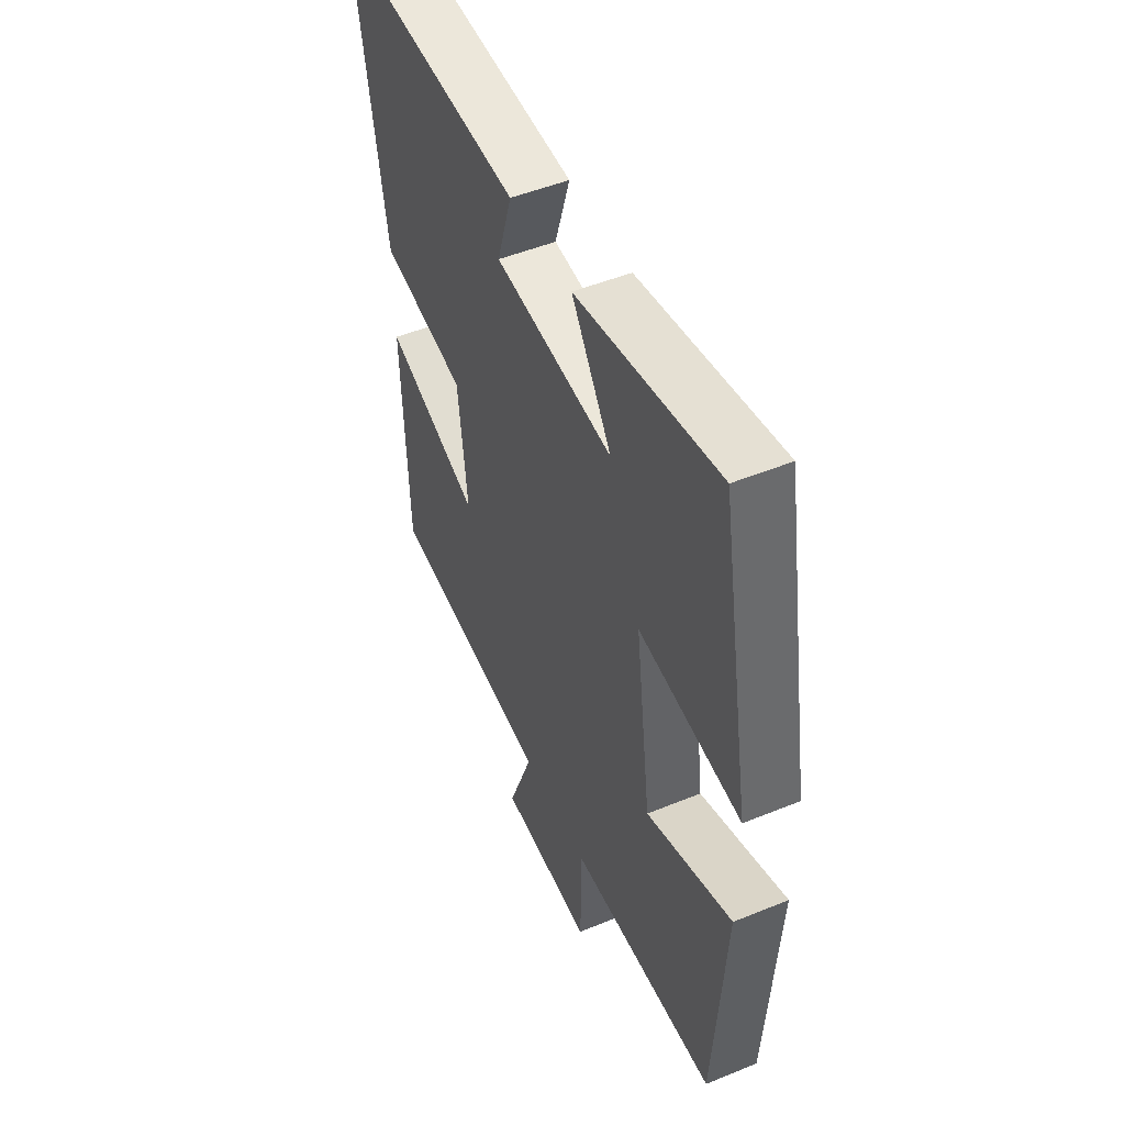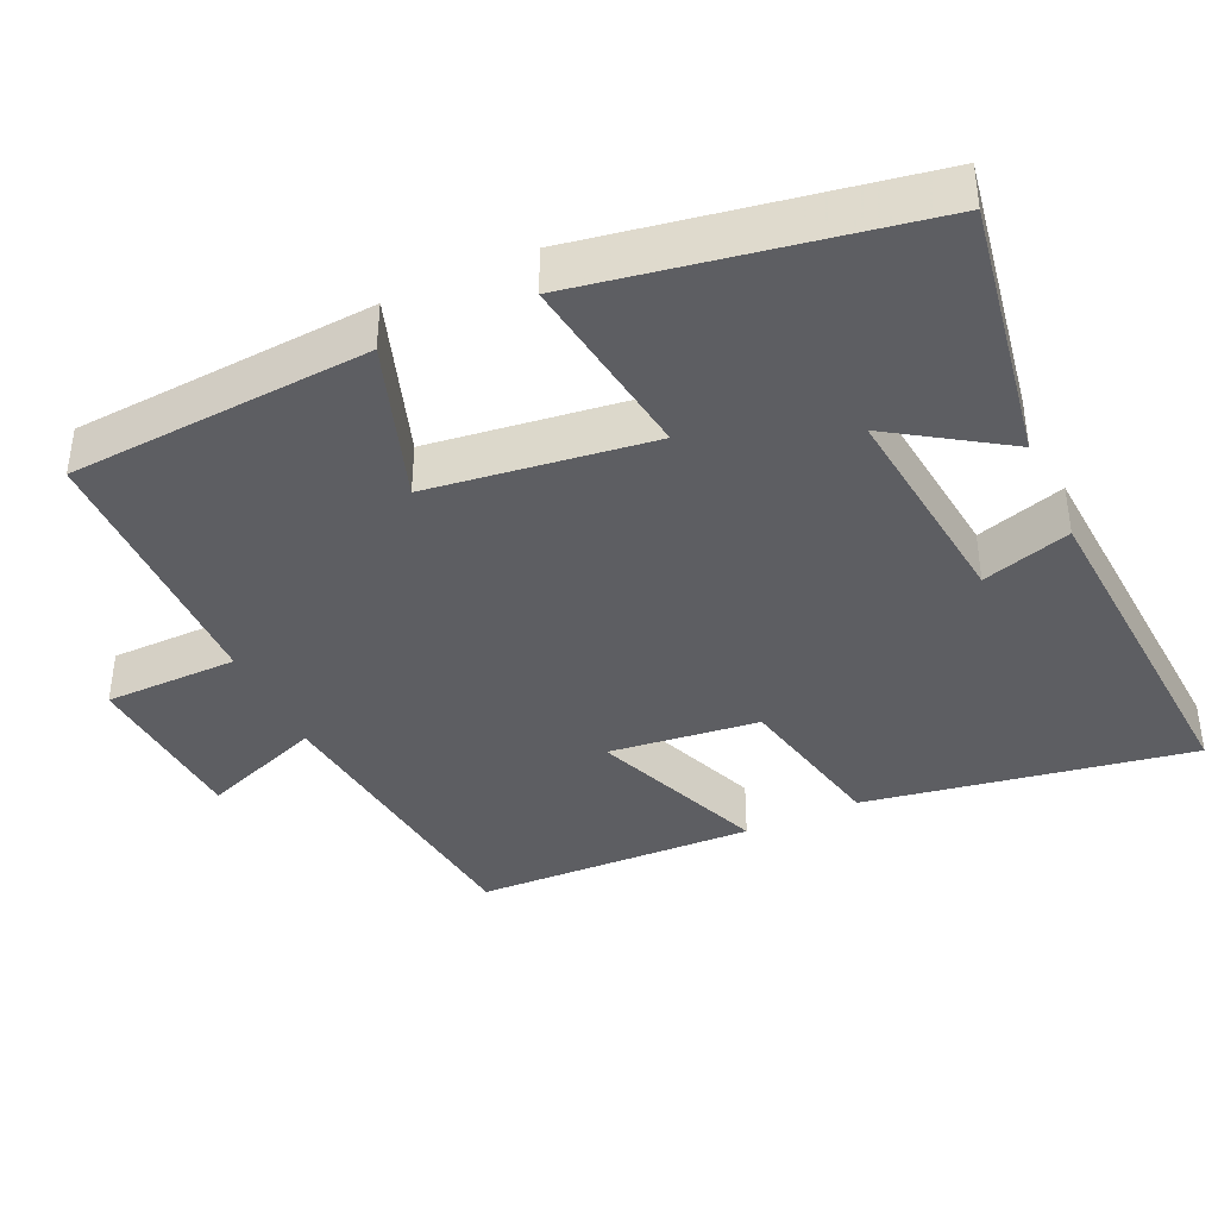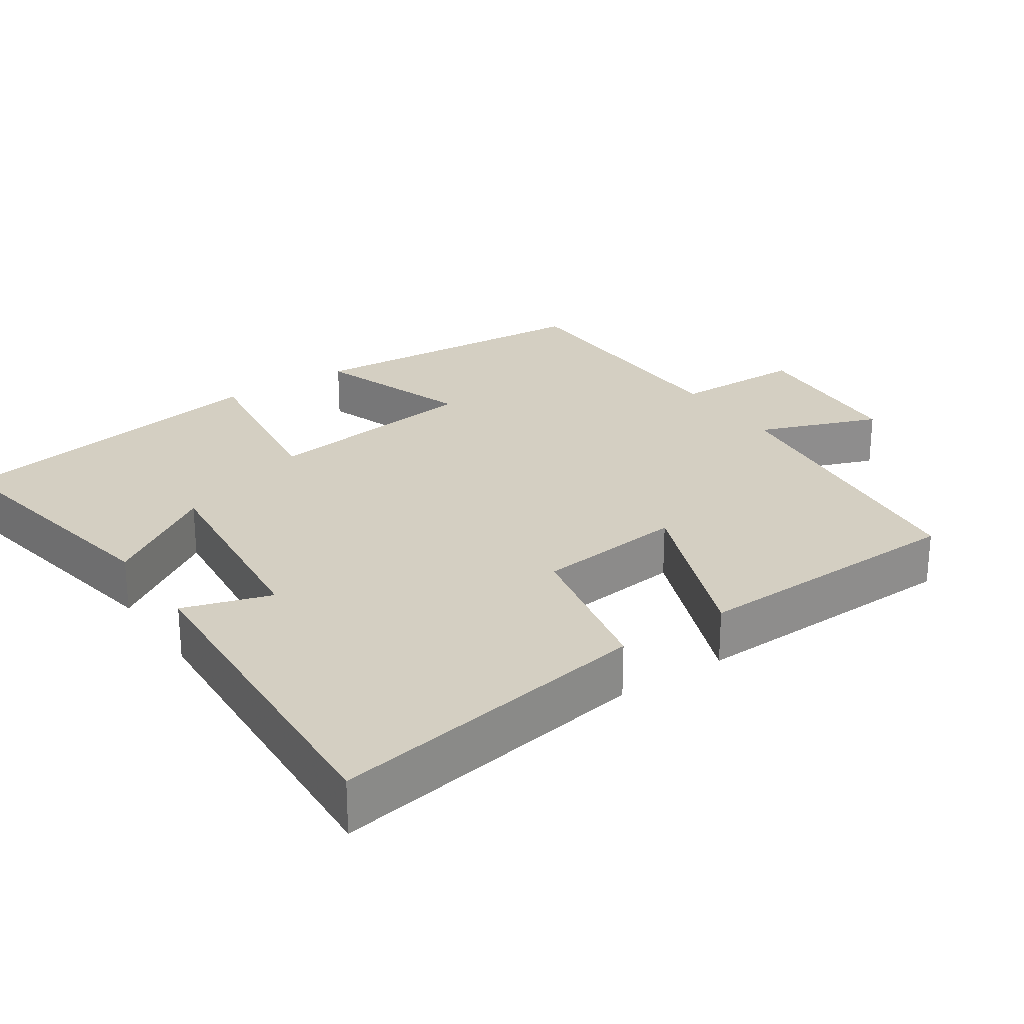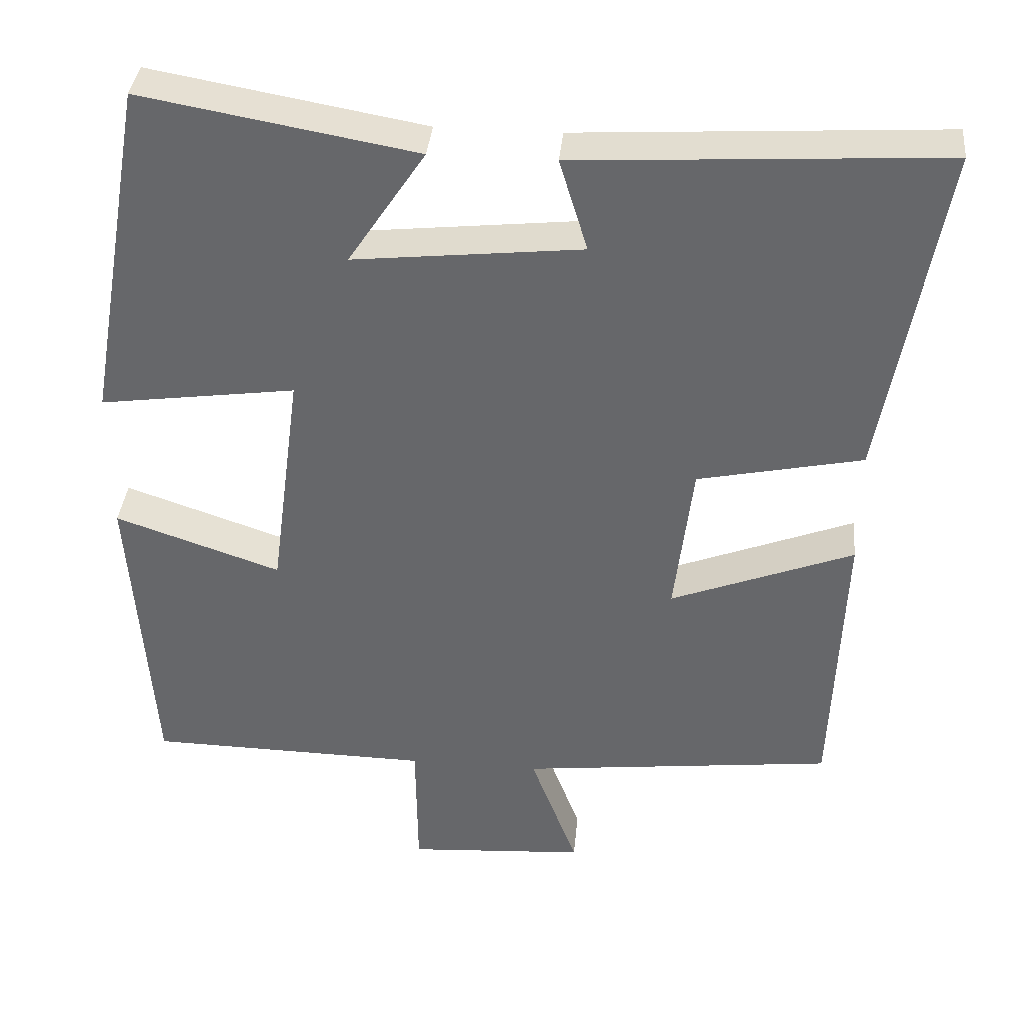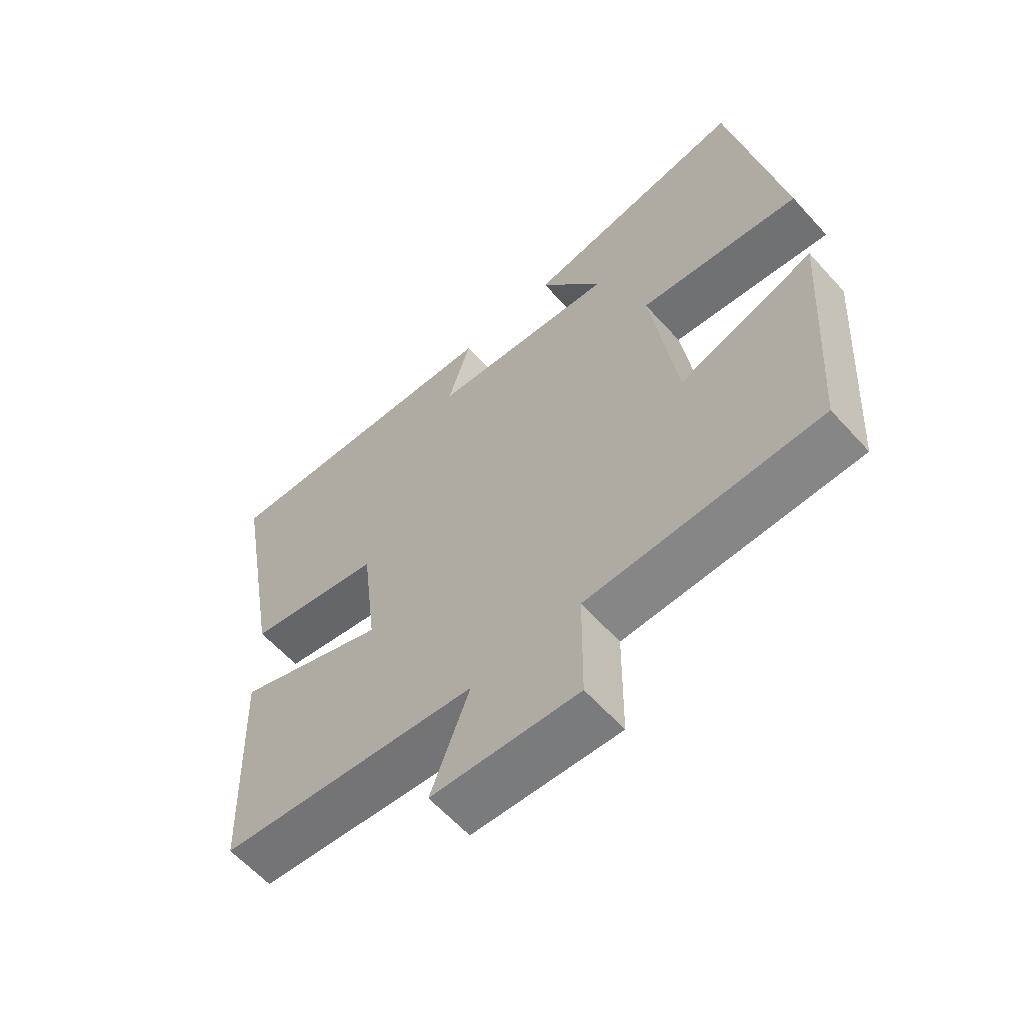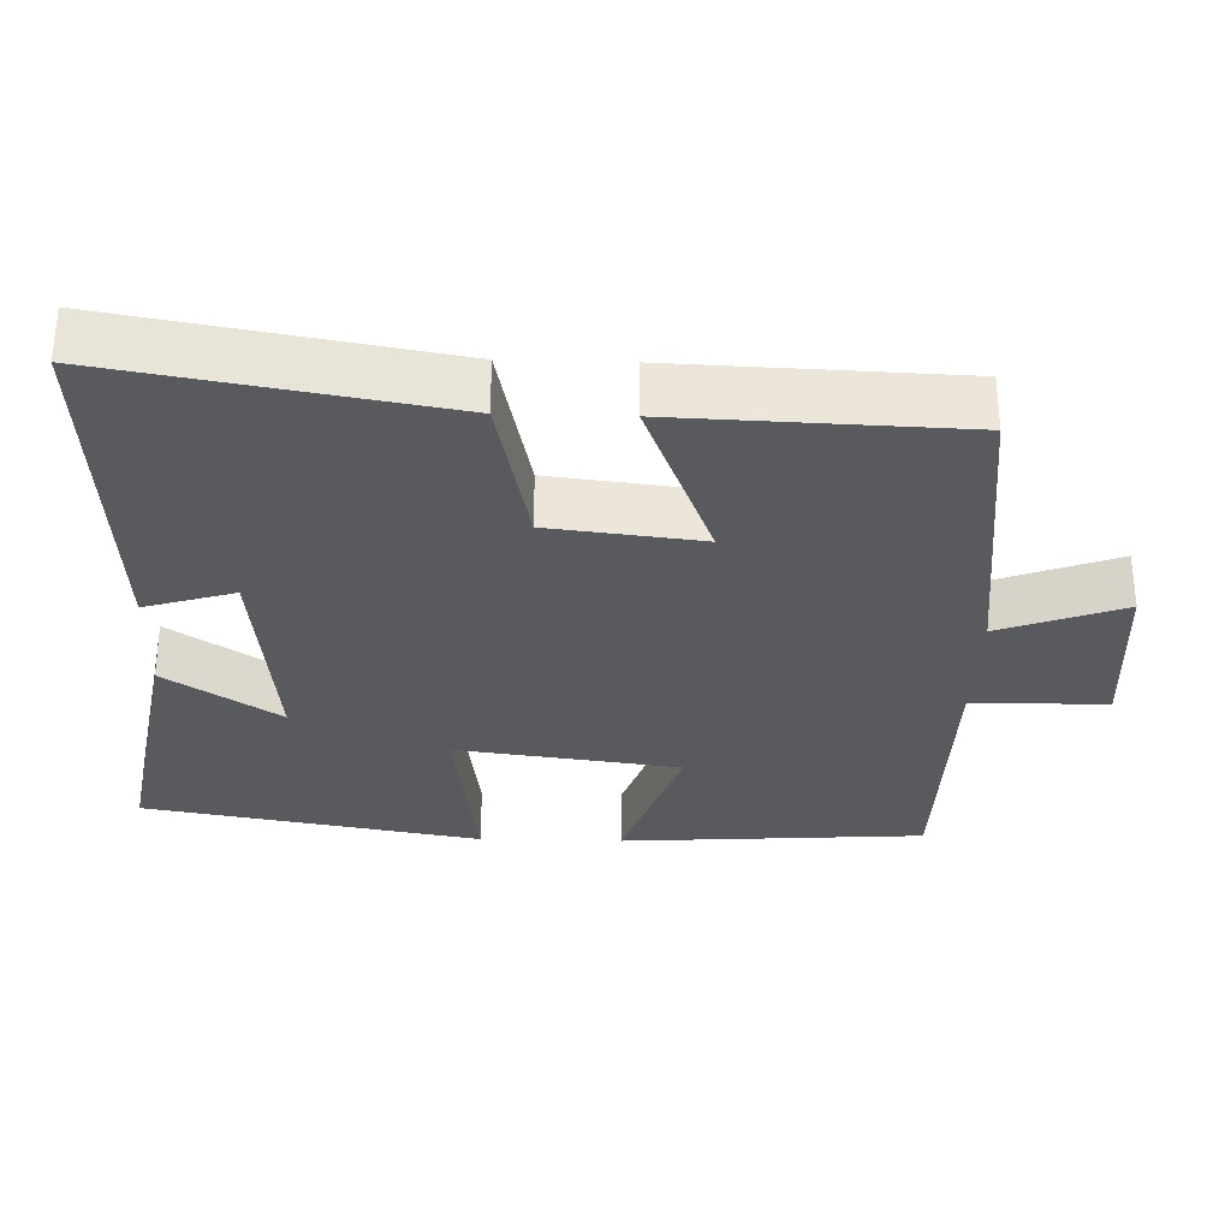
<metadata>
{"format":"obj","ext":"obj","renderer":"f3d","projection":"perspective","resolution":1024,"background":"white","views":[{"elev":49.6,"azim":-114.3,"up":"+Z"},{"elev":-39.3,"azim":-65.2,"up":"+Y"},{"elev":25.4,"azim":55.9,"up":"+Y"},{"elev":37.3,"azim":5.5,"up":"+Z"},{"elev":-61.3,"azim":-138.0,"up":"+Z"},{"elev":-31.1,"azim":88.3,"up":"+Y"}]}
</metadata>
<code>
v -0.42 0.07 0.563
v -0.062 0.07 0.5
v -0.163 0.07 0.347
v 0.135 0.07 0.379
v 0.098 0.07 0.5
v 0.577 0.07 0.529
v 0.5 0.07 0.085
v 0.284 0.07 0.039
v 0.26 0.07 -0.165
v 0.5 0.07 -0.071
v 0.486 0.07 -0.452
v 0.073 0.07 -0.5
v 0.135 0.07 -0.666
v -0.099 0.07 -0.682
v -0.101 0.07 -0.5
v -0.472 0.07 -0.494
v -0.5 0.07 -0.083
v -0.283 0.07 -0.157
v -0.243 0.07 0.145
v -0.5 0.07 0.109
v -0.42 0 0.563
v -0.062 0 0.5
v -0.163 0 0.347
v 0.135 0 0.379
v 0.098 0 0.5
v 0.577 0 0.529
v 0.5 0 0.085
v 0.284 0 0.039
v 0.26 0 -0.165
v 0.5 0 -0.071
v 0.486 0 -0.452
v 0.073 0 -0.5
v 0.135 0 -0.666
v -0.099 0 -0.682
v -0.101 0 -0.5
v -0.472 0 -0.494
v -0.5 0 -0.083
v -0.283 0 -0.157
v -0.243 0 0.145
v -0.5 0 0.109
f 19 20 1
f 15 16 17 18
f 15 18 19
f 12 13 14 15
f 11 12 15
f 10 11 15
f 9 10 15
f 8 9 15 19
f 6 7 8
f 5 6 8
f 4 5 8
f 3 4 8 19
f 1 2 3
f 1 3 19
f 21 40 39
f 38 37 36 35
f 39 38 35
f 35 34 33 32
f 35 32 31
f 35 31 30
f 35 30 29
f 39 35 29 28
f 28 27 26
f 28 26 25
f 28 25 24
f 39 28 24 23
f 23 22 21
f 39 23 21
f 1 21 22 2
f 2 22 23 3
f 3 23 24 4
f 4 24 25 5
f 5 25 26 6
f 6 26 27 7
f 7 27 28 8
f 8 28 29 9
f 9 29 30 10
f 10 30 31 11
f 11 31 32 12
f 12 32 33 13
f 13 33 34 14
f 14 34 35 15
f 15 35 36 16
f 16 36 37 17
f 17 37 38 18
f 18 38 39 19
f 19 39 40 20
f 20 40 21 1

</code>
